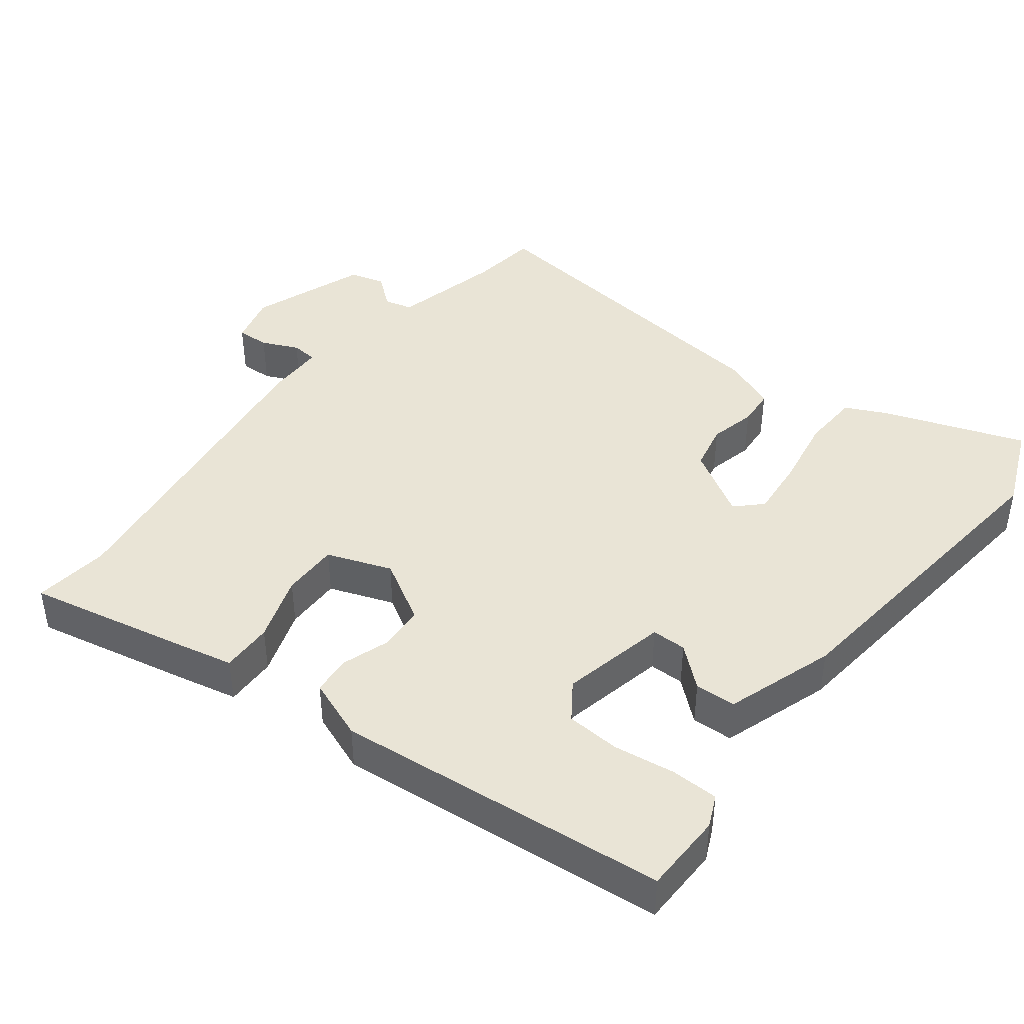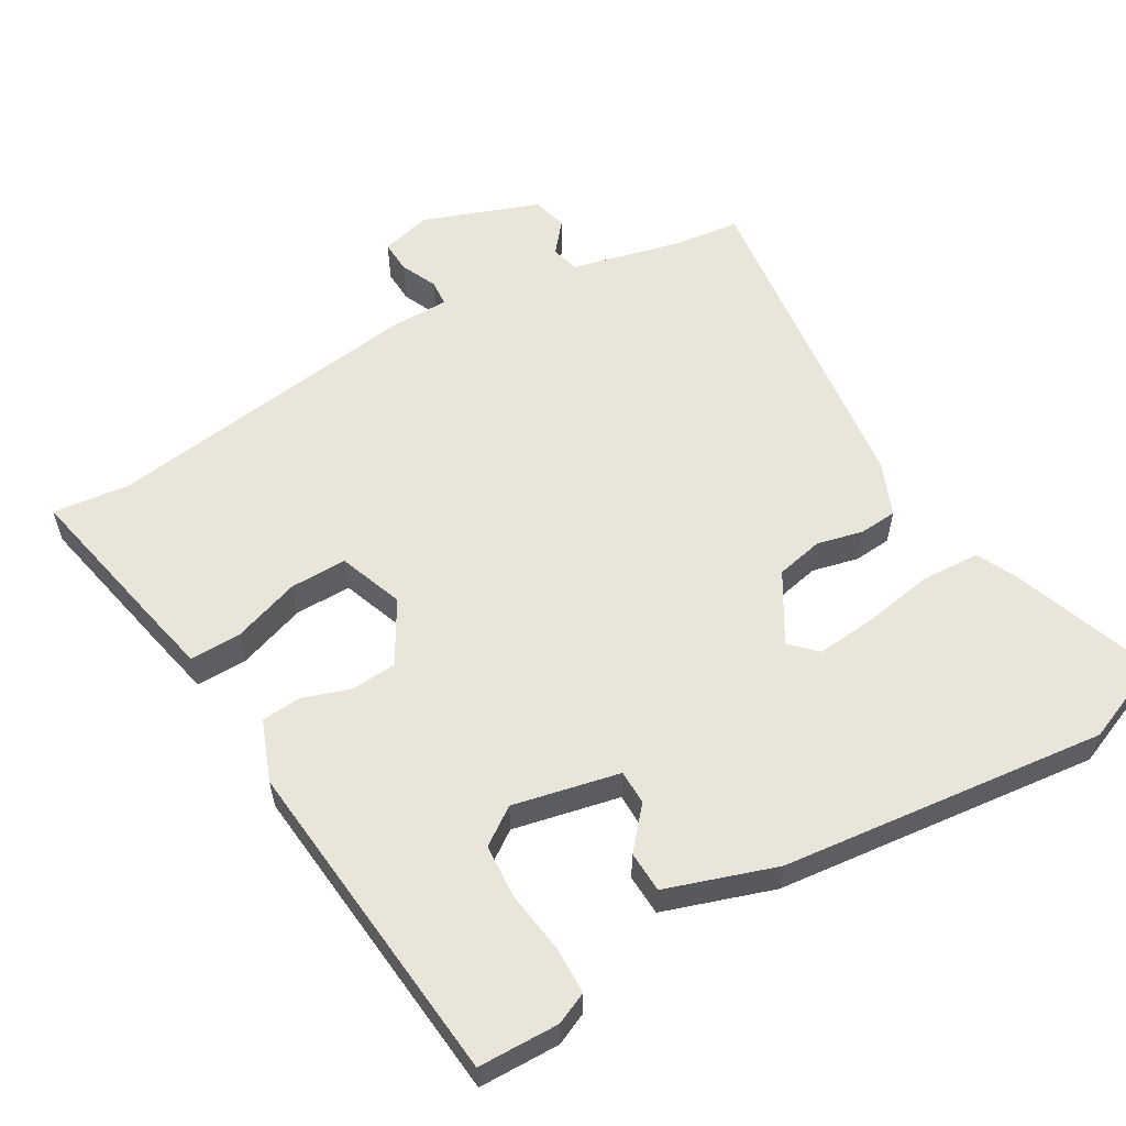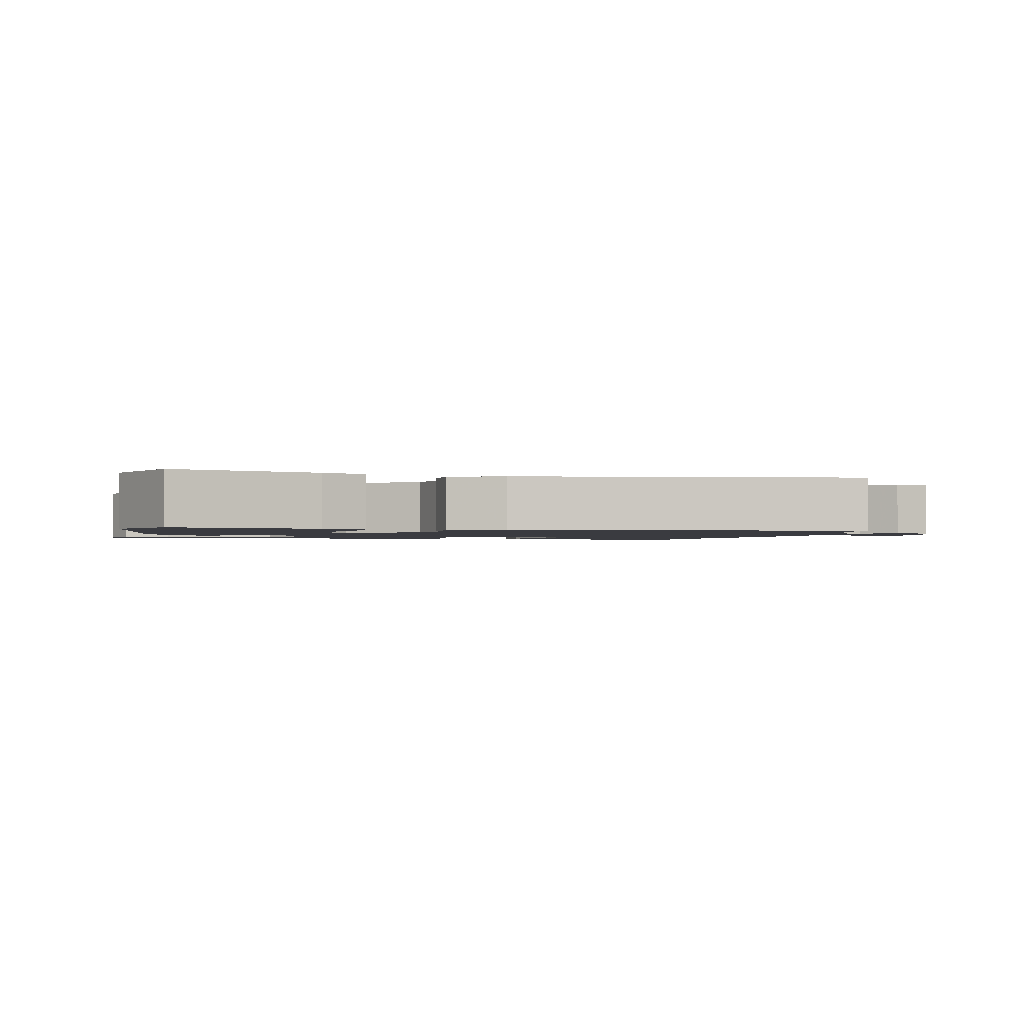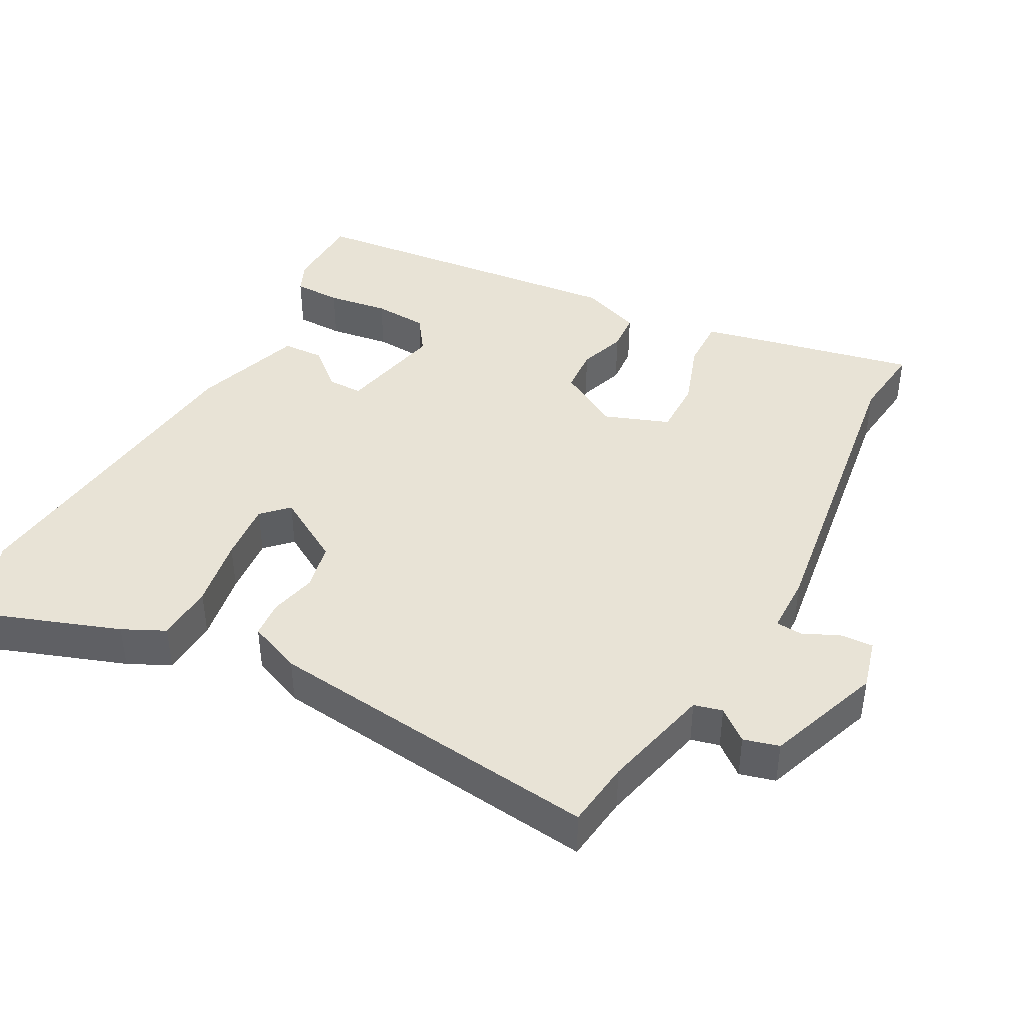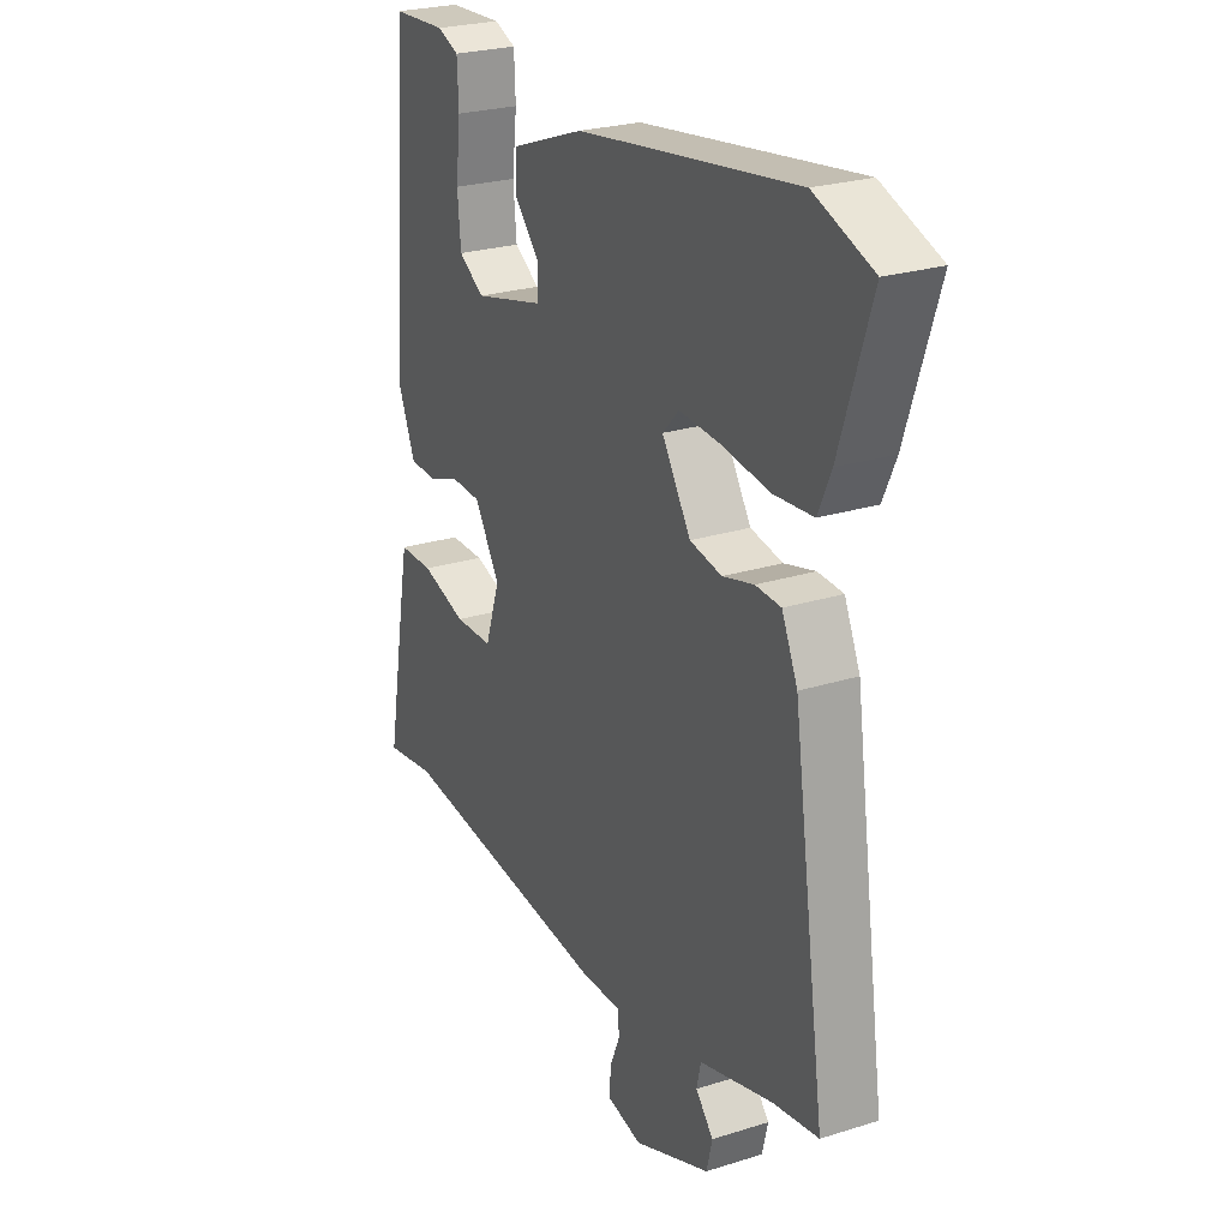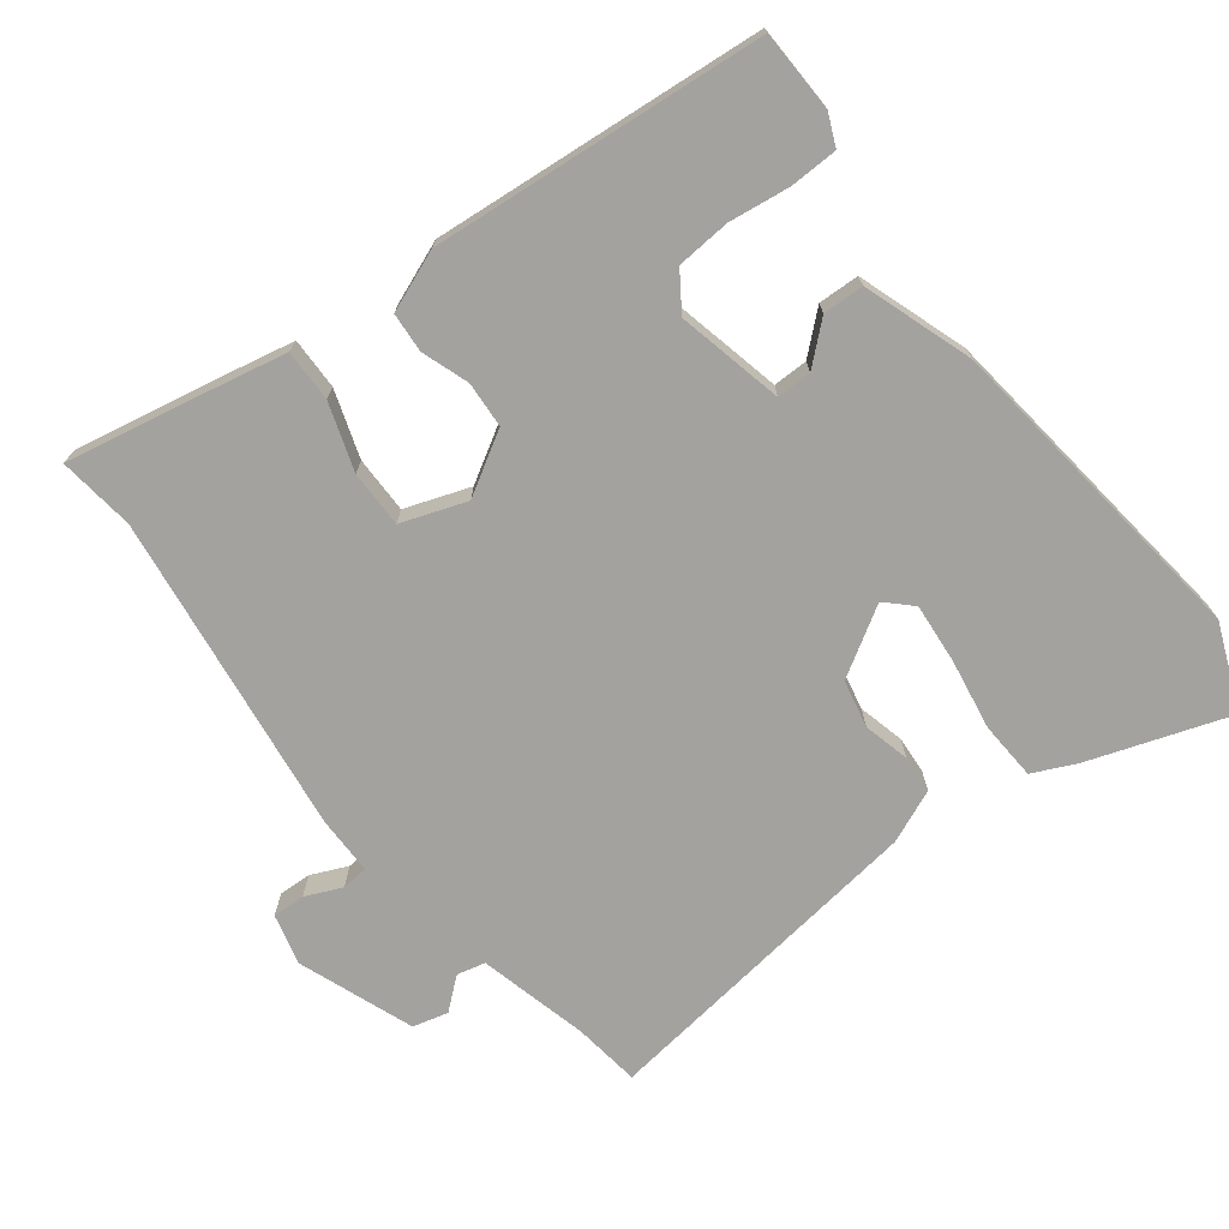
<metadata>
{"format":"obj","ext":"obj","renderer":"f3d","projection":"perspective","resolution":1024,"background":"white","views":[{"elev":42.7,"azim":-53.7,"up":"+Y"},{"elev":57.8,"azim":-31.5,"up":"+Y"},{"elev":-1.4,"azim":76.7,"up":"+Y"},{"elev":41.9,"azim":116.8,"up":"+Y"},{"elev":24.9,"azim":62.9,"up":"+Z"},{"elev":-72.5,"azim":-53.4,"up":"+Y"}]}
</metadata>
<code>
v 0.446 0.07 0.521
v 0.568 0.07 0.474
v 0.503 0.07 0.274
v 0.476 0.07 0.214
v 0.394 0.07 0.208
v 0.293 0.07 0.223
v 0.208 0.07 0.229
v 0.174 0.07 0.193
v 0.234 0.07 0.098
v 0.301 0.07 0.085
v 0.366 0.07 0.102
v 0.419 0.07 0.099
v 0.452 0.07 0.025
v 0.521 0.07 -0.448
v 0.427 0.07 -0.462
v 0.273 0.07 -0.503
v 0.264 0.07 -0.543
v 0.301 0.07 -0.586
v 0.289 0.07 -0.636
v 0.128 0.07 -0.699
v 0.056 0.07 -0.682
v 0.057 0.07 -0.636
v 0.079 0.07 -0.584
v 0.075 0.07 -0.547
v -0.007 0.07 -0.548
v -0.463 0.07 -0.495
v -0.57 0.07 -0.51
v -0.53 0.07 -0.289
v -0.513 0.07 -0.2
v -0.44 0.07 -0.2
v -0.345 0.07 -0.23
v -0.265 0.07 -0.229
v -0.234 0.07 -0.137
v -0.287 0.07 -0.051
v -0.352 0.07 -0.048
v -0.418 0.07 -0.072
v -0.474 0.07 -0.069
v -0.509 0.07 0.016
v -0.475 0.07 0.486
v -0.361 0.07 0.491
v -0.316 0.07 0.472
v -0.313 0.07 0.405
v -0.323 0.07 0.318
v -0.316 0.07 0.242
v -0.263 0.07 0.207
v -0.114 0.07 0.243
v -0.115 0.07 0.292
v -0.165 0.07 0.347
v -0.164 0.07 0.405
v -0.011 0.07 0.46
v 0.446 0 0.521
v 0.568 0 0.474
v 0.503 0 0.274
v 0.476 0 0.214
v 0.394 0 0.208
v 0.293 0 0.223
v 0.208 0 0.229
v 0.174 0 0.193
v 0.234 0 0.098
v 0.301 0 0.085
v 0.366 0 0.102
v 0.419 0 0.099
v 0.452 0 0.025
v 0.521 0 -0.448
v 0.427 0 -0.462
v 0.273 0 -0.503
v 0.264 0 -0.543
v 0.301 0 -0.586
v 0.289 0 -0.636
v 0.128 0 -0.699
v 0.056 0 -0.682
v 0.057 0 -0.636
v 0.079 0 -0.584
v 0.075 0 -0.547
v -0.007 0 -0.548
v -0.463 0 -0.495
v -0.57 0 -0.51
v -0.53 0 -0.289
v -0.513 0 -0.2
v -0.44 0 -0.2
v -0.345 0 -0.23
v -0.265 0 -0.229
v -0.234 0 -0.137
v -0.287 0 -0.051
v -0.352 0 -0.048
v -0.418 0 -0.072
v -0.474 0 -0.069
v -0.509 0 0.016
v -0.475 0 0.486
v -0.361 0 0.491
v -0.316 0 0.472
v -0.313 0 0.405
v -0.323 0 0.318
v -0.316 0 0.242
v -0.263 0 0.207
v -0.114 0 0.243
v -0.115 0 0.292
v -0.165 0 0.347
v -0.164 0 0.405
v -0.011 0 0.46
f 4 5 6
f 3 4 6
f 2 3 6
f 1 2 6
f 50 1 6
f 49 50 6
f 48 49 6
f 47 48 6
f 41 42 43
f 40 41 43
f 39 40 43
f 38 39 43
f 37 38 43
f 36 37 43
f 35 36 43 44
f 34 35 44 45
f 29 30 31
f 28 29 31
f 27 28 31
f 26 27 31
f 26 31 32
f 25 26 32
f 24 25 32
f 21 22 23
f 20 21 23
f 19 20 23
f 18 19 23
f 17 18 23
f 16 17 23 24
f 24 32 33
f 16 24 33
f 15 16 33
f 14 15 33
f 13 14 33
f 12 13 33
f 11 12 33
f 10 11 33
f 47 6 7
f 46 47 7 8
f 46 8 9
f 45 46 9
f 34 45 9
f 9 10 33 34
f 56 55 54
f 56 54 53
f 56 53 52
f 56 52 51
f 56 51 100
f 56 100 99
f 56 99 98
f 56 98 97
f 93 92 91
f 93 91 90
f 93 90 89
f 93 89 88
f 93 88 87
f 93 87 86
f 94 93 86 85
f 95 94 85 84
f 81 80 79
f 81 79 78
f 81 78 77
f 81 77 76
f 82 81 76
f 82 76 75
f 82 75 74
f 73 72 71
f 73 71 70
f 73 70 69
f 73 69 68
f 73 68 67
f 74 73 67 66
f 83 82 74
f 83 74 66
f 83 66 65
f 83 65 64
f 83 64 63
f 83 63 62
f 83 62 61
f 83 61 60
f 57 56 97
f 58 57 97 96
f 59 58 96
f 59 96 95
f 59 95 84
f 84 83 60 59
f 1 51 52 2
f 2 52 53 3
f 3 53 54 4
f 4 54 55 5
f 5 55 56 6
f 6 56 57 7
f 7 57 58 8
f 8 58 59 9
f 9 59 60 10
f 10 60 61 11
f 11 61 62 12
f 12 62 63 13
f 13 63 64 14
f 14 64 65 15
f 15 65 66 16
f 16 66 67 17
f 17 67 68 18
f 18 68 69 19
f 19 69 70 20
f 20 70 71 21
f 21 71 72 22
f 22 72 73 23
f 23 73 74 24
f 24 74 75 25
f 25 75 76 26
f 26 76 77 27
f 27 77 78 28
f 28 78 79 29
f 29 79 80 30
f 30 80 81 31
f 31 81 82 32
f 32 82 83 33
f 33 83 84 34
f 34 84 85 35
f 35 85 86 36
f 36 86 87 37
f 37 87 88 38
f 38 88 89 39
f 39 89 90 40
f 40 90 91 41
f 41 91 92 42
f 42 92 93 43
f 43 93 94 44
f 44 94 95 45
f 45 95 96 46
f 46 96 97 47
f 47 97 98 48
f 48 98 99 49
f 49 99 100 50
f 50 100 51 1

</code>
